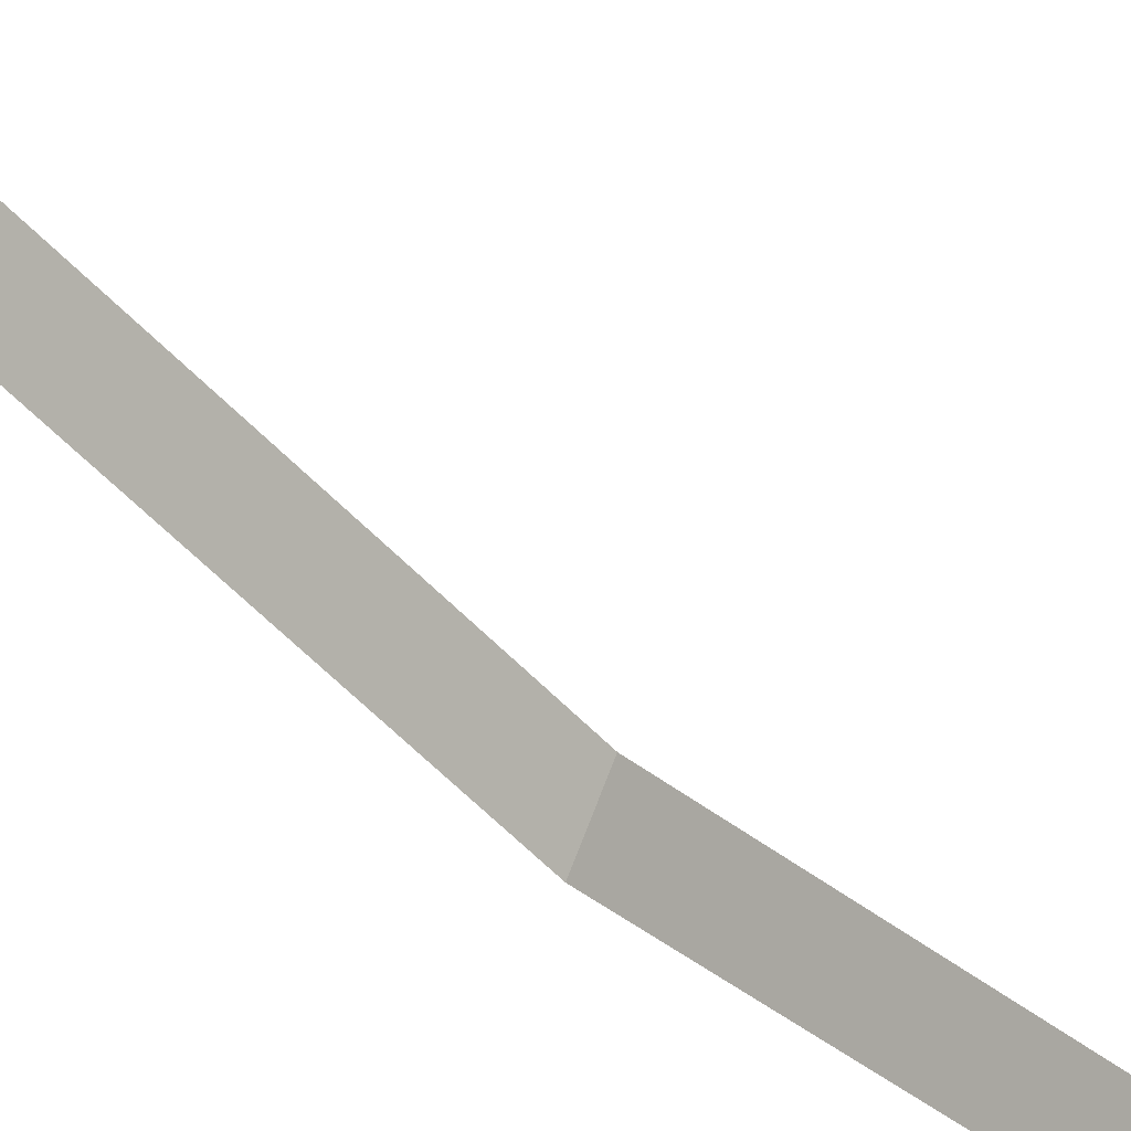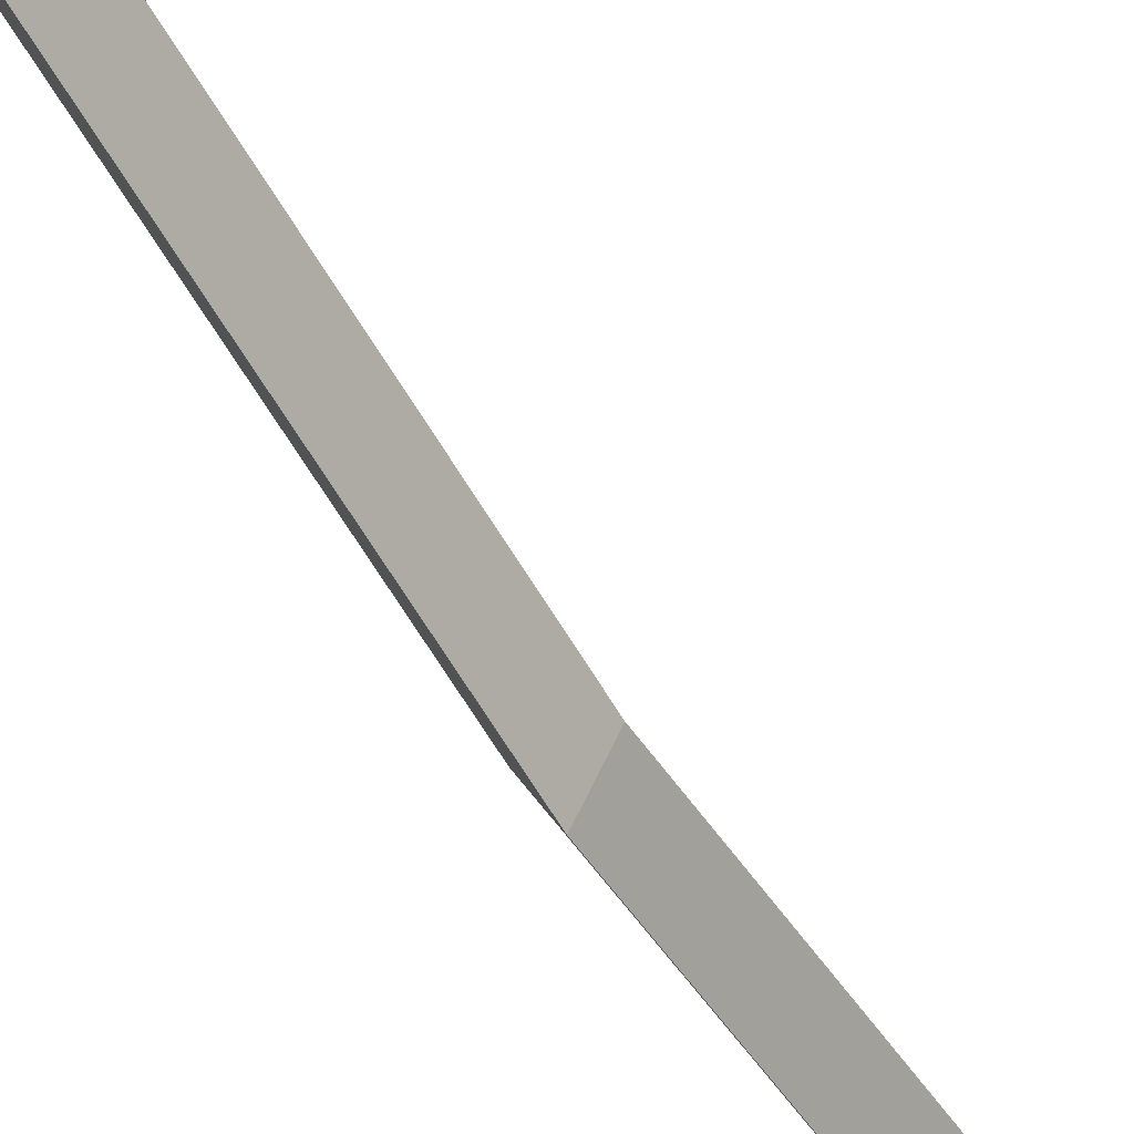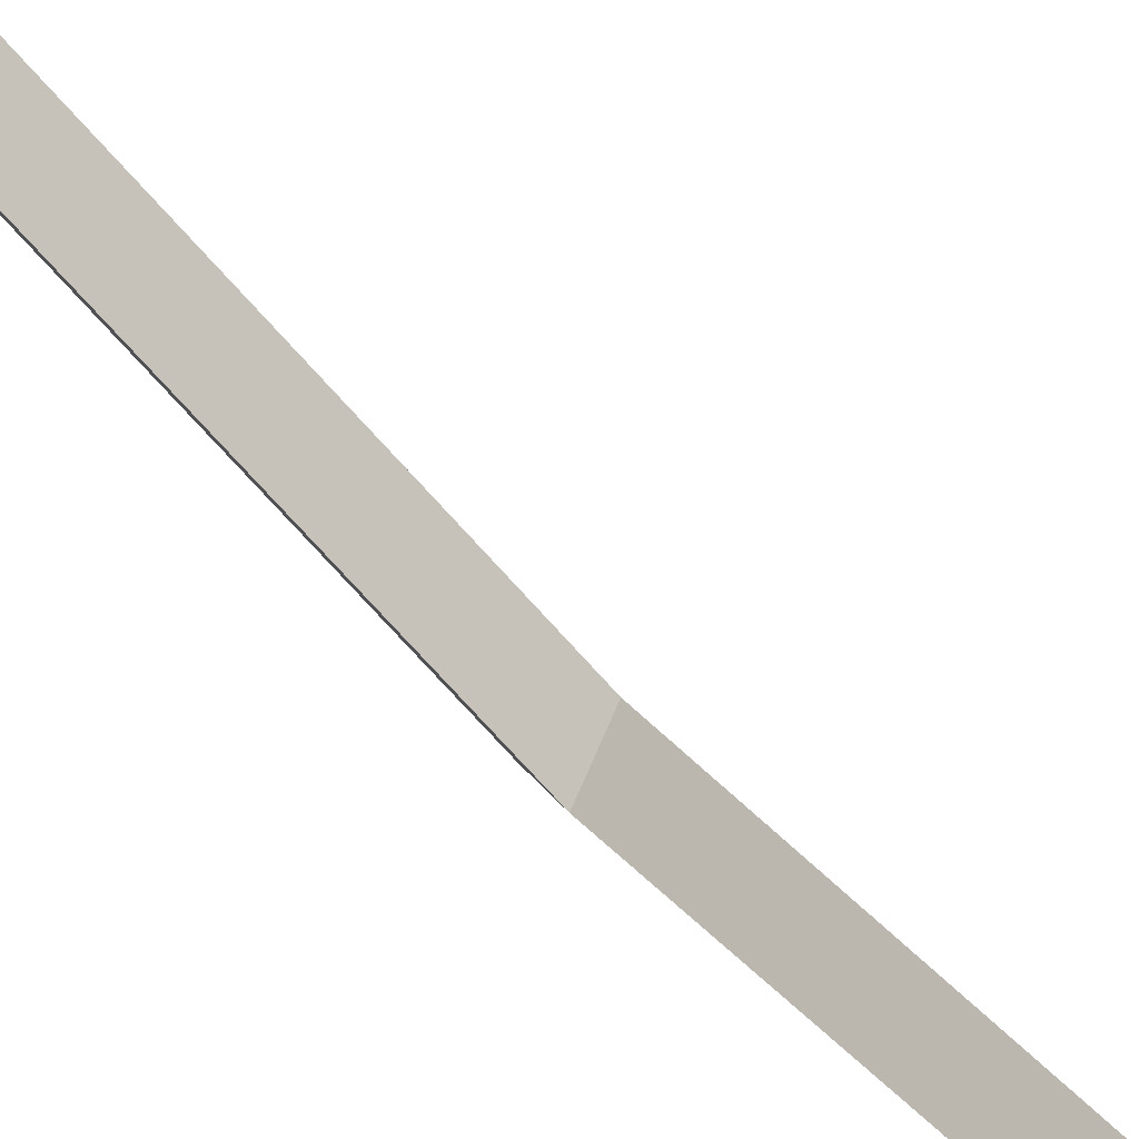
<metadata>
{"format":"obj","ext":"obj","renderer":"f3d","projection":"perspective","resolution":1024,"background":"white","views":[{"elev":-36.7,"azim":-142.3,"up":"+Y"},{"elev":-47.7,"azim":28.4,"up":"+Y"},{"elev":-52.6,"azim":39.2,"up":"+Y"}]}
</metadata>
<code>
o power_line_cable
v 0 -0.01 -0.5
v 0 -0.01 0.5
v 0.01 0.01 -0.5
v 0.01 0.01 0.5
v -0.01 0.01 0.5
v -0.01 0.01 -0.5
v 0 -0.085 -0.25
v 0.01 -0.065 -0.25
v -0.01 -0.065 -0.25
v -0.01 -0.09 0
v 0.01 -0.09 0
v 0 -0.11 0
v 0 -0.085 0.25
v 0.01 -0.065 0.25
v -0.01 -0.065 0.25
f 14 15 5 4
f 13 14 4 2
f 7 9 6 1
f 8 9 10 11
f 13 15 10 12
f 7 8 11 12
f 1 3 8 7
f 3 6 9 8
f 12 10 9 7
f 2 5 15 13
f 12 11 14 13
f 11 10 15 14

</code>
